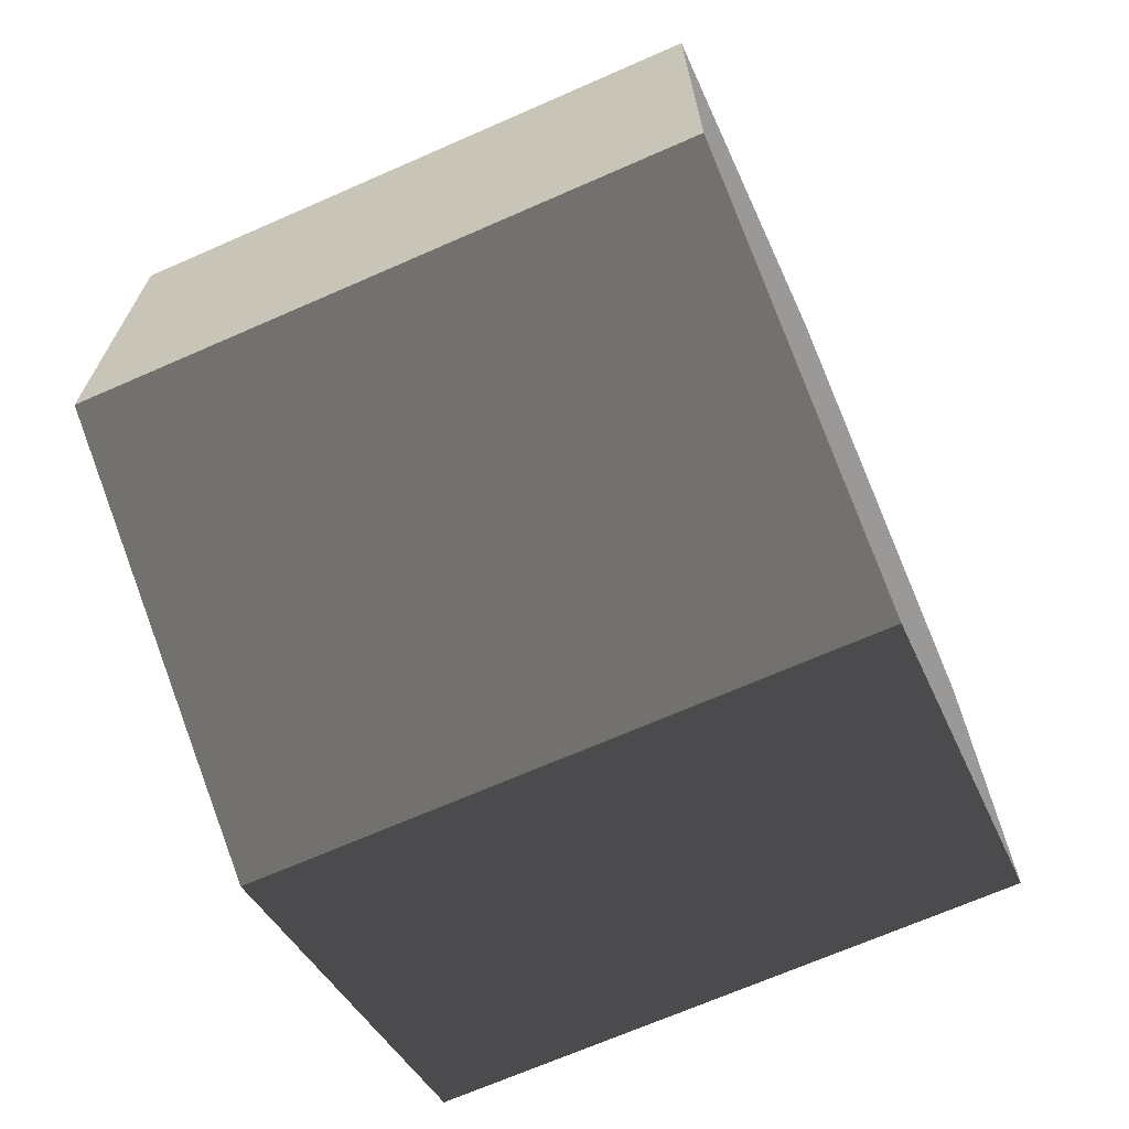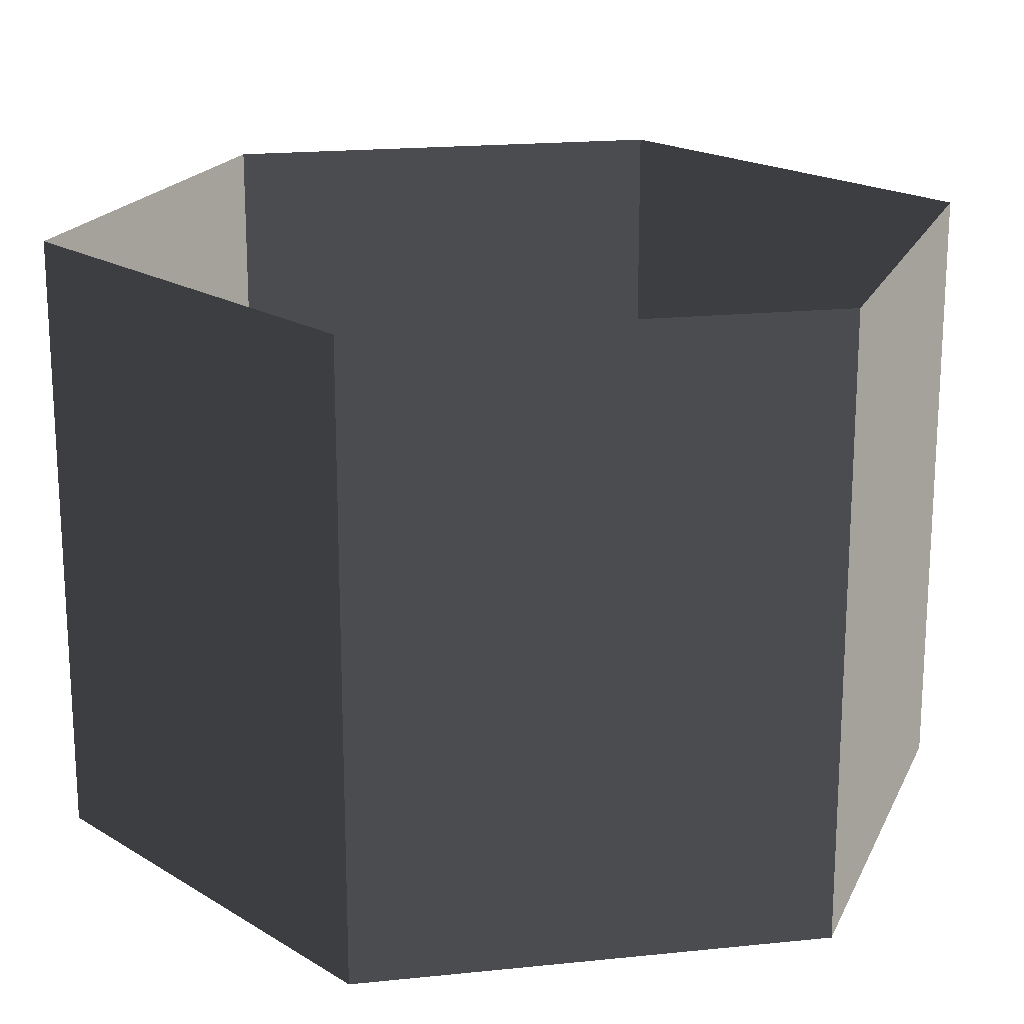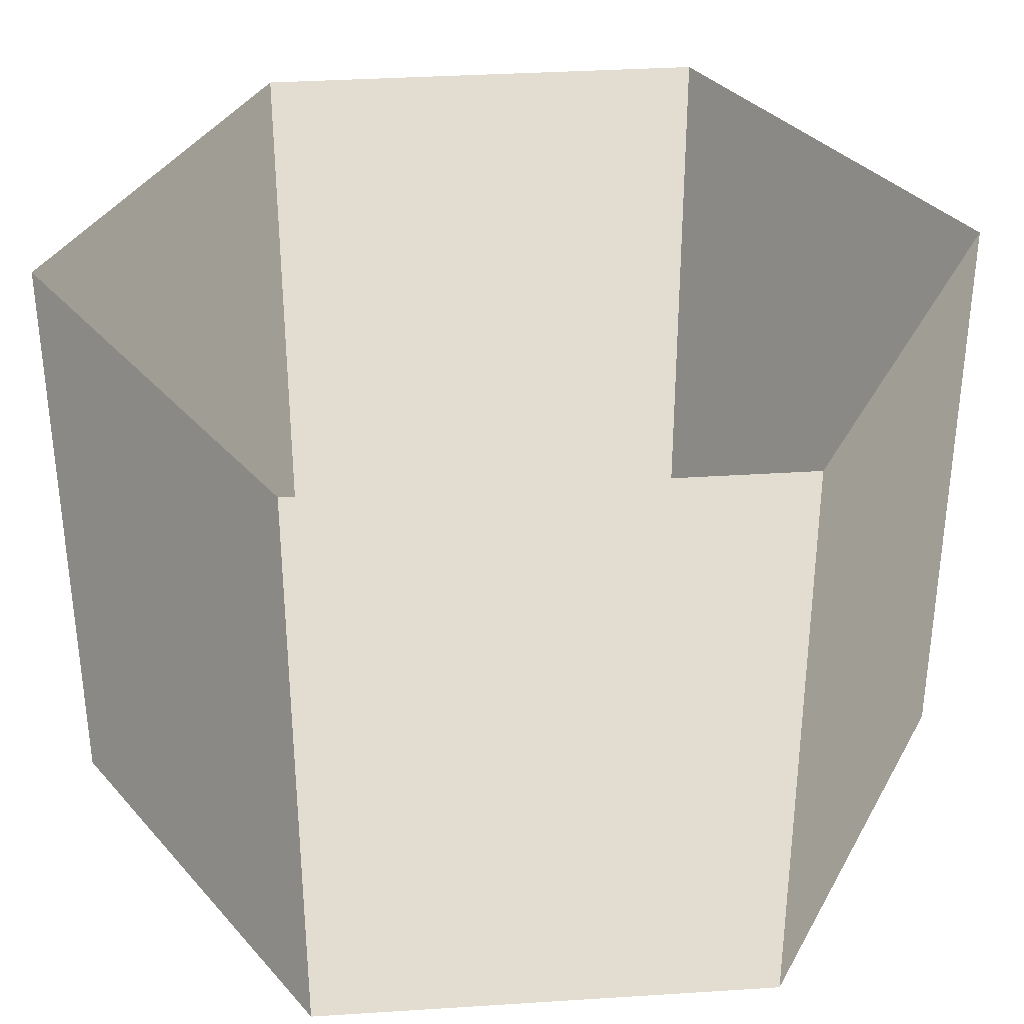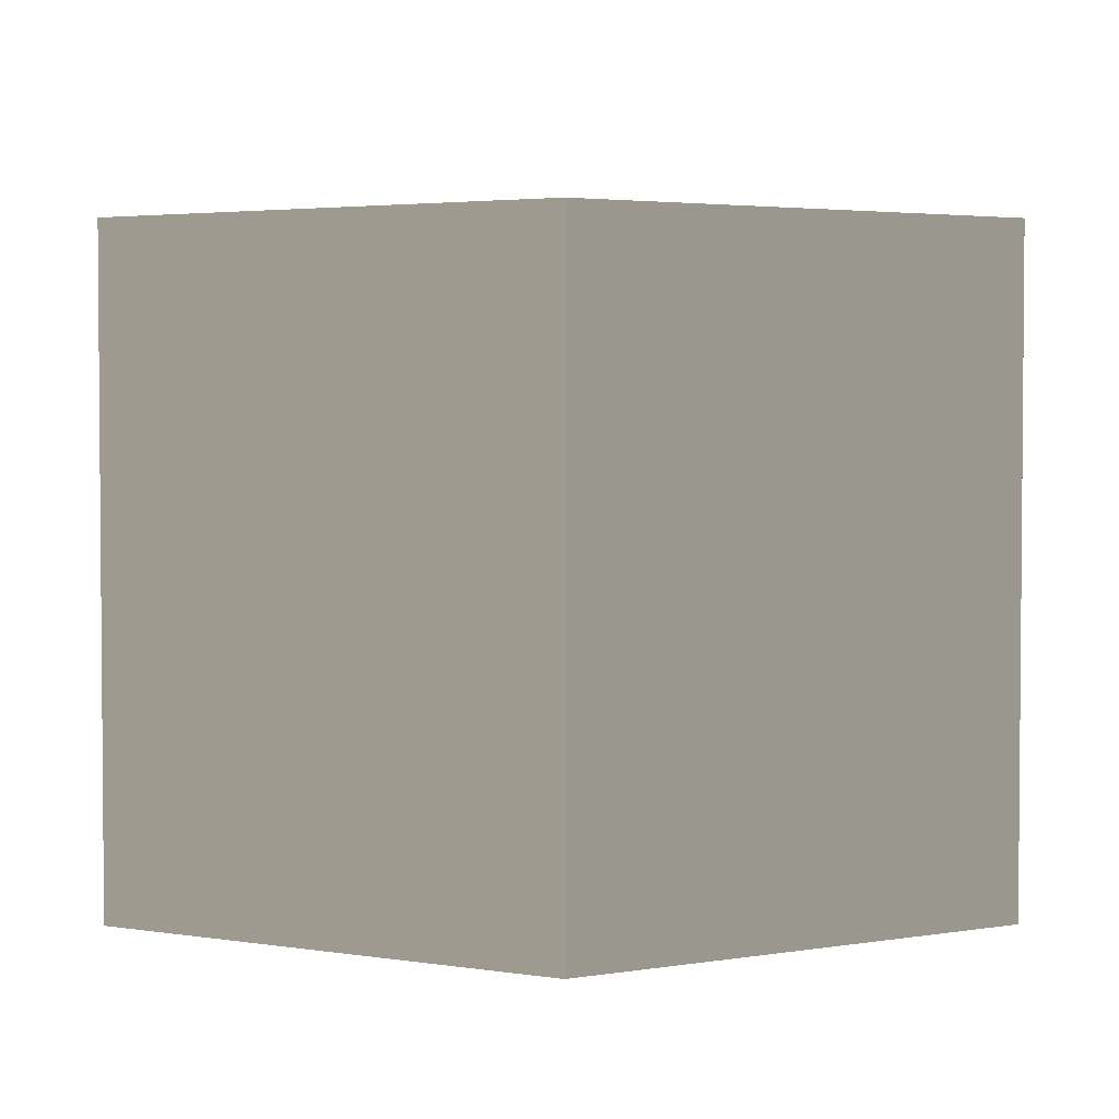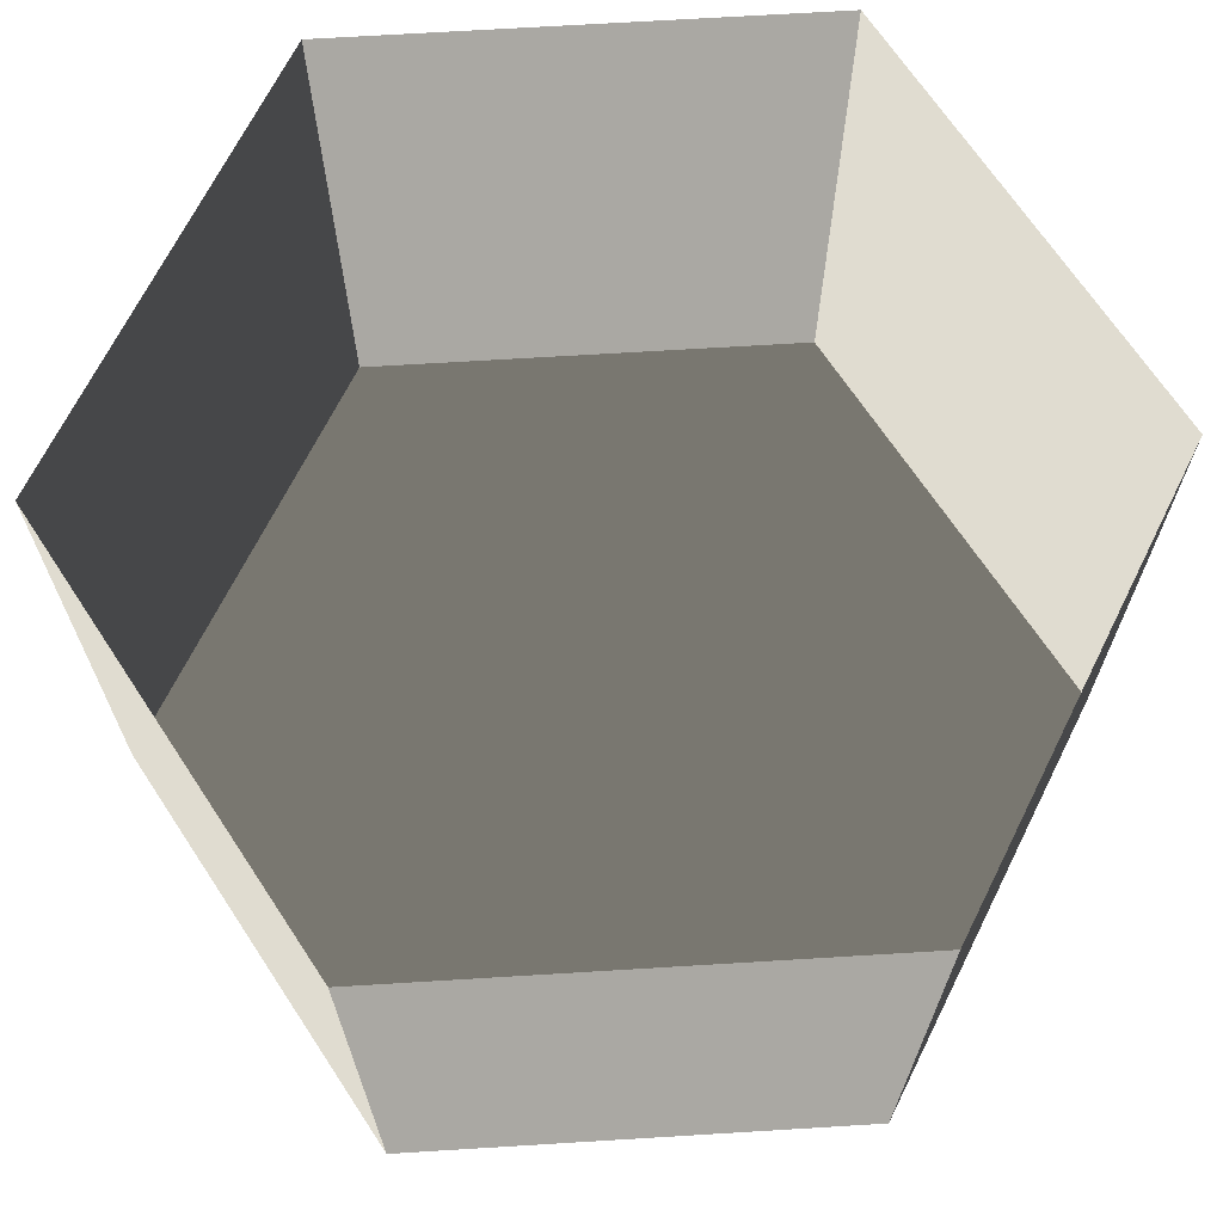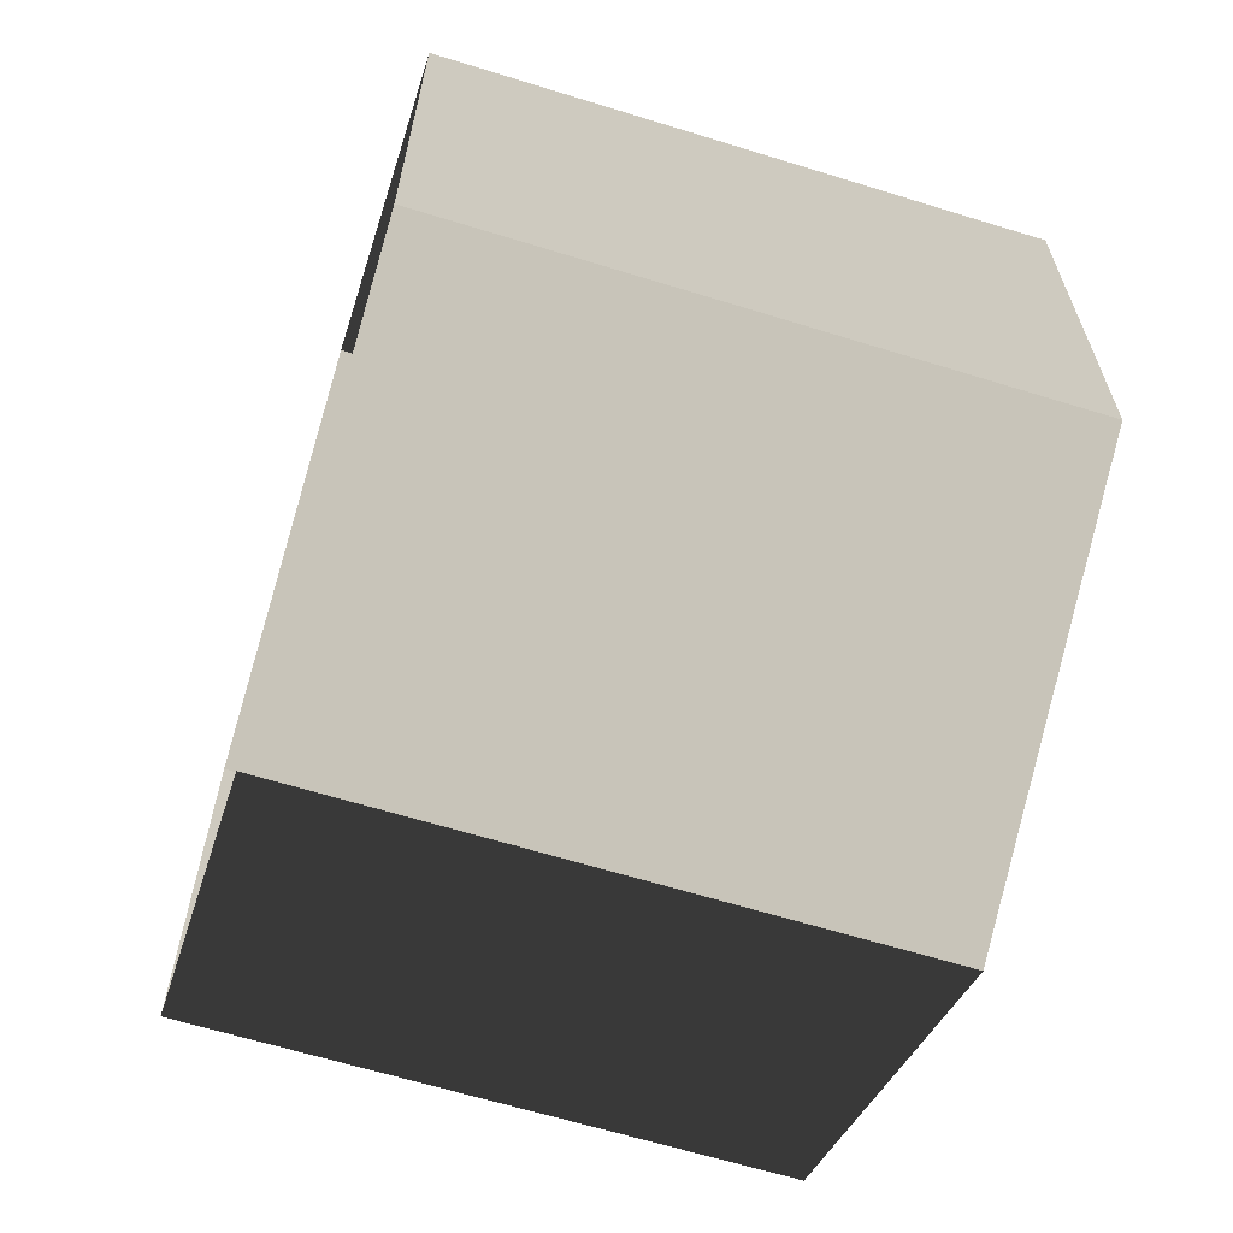
<metadata>
{"format":"obj","ext":"obj","renderer":"f3d","projection":"perspective","resolution":1024,"background":"white","views":[{"elev":-69.1,"azim":113.7,"up":"+Y"},{"elev":19.0,"azim":-161.1,"up":"+Z"},{"elev":35.0,"azim":-34.9,"up":"+Z"},{"elev":3.1,"azim":-0.5,"up":"+Z"},{"elev":68.7,"azim":26.5,"up":"+Z"},{"elev":-64.1,"azim":72.7,"up":"+Y"}]}
</metadata>
<code>
v -5.202e-05 12 -12
v 10.39 6 -12
v 10.39 6 3.994
v -5.293e-05 12 3.994
v 10.39 6 -12
v 10.39 -6 -12
v 10.39 -6 3.994
v 10.39 6 3.994
v 10.39 -6 -12
v -9.572e-06 -12 -12
v -1.048e-05 -12 3.994
v 10.39 -6 3.994
v -9.572e-06 -12 -12
v -10.39 -6 -12
v -10.39 -6 3.994
v -1.048e-05 -12 3.994
v -10.39 -6 -12
v -10.39 6 -12
v -10.39 6 3.994
v -10.39 -6 3.994
v -10.39 6 -12
v -5.202e-05 12 -12
v -5.293e-05 12 3.994
v -10.39 6 3.994
v -9.572e-06 -12 -12
v 10.39 -6 -12
v 10.39 6 -12
v -5.202e-05 12 -12
v -10.39 -6 -12
v -10.39 6 -12
g Cylinder_134_2076_403
f 1 3 2
f 1 4 3
f 5 7 6
f 5 8 7
f 9 11 10
f 9 12 11
f 13 15 14
f 13 16 15
f 17 19 18
f 17 20 19
f 21 23 22
f 21 24 23
f 25 27 26
f 27 25 28
f 28 25 29
f 28 29 30

</code>
